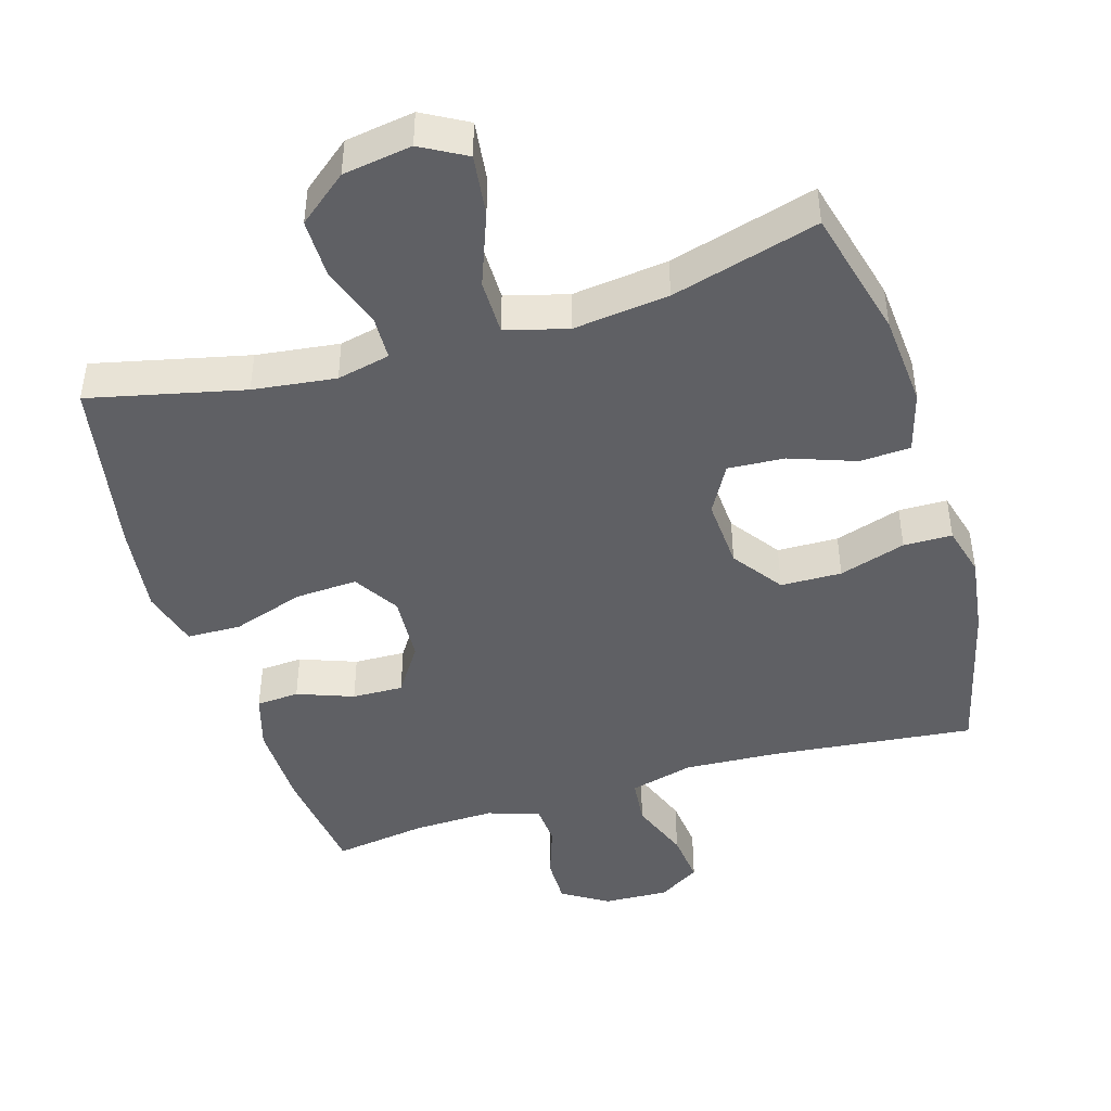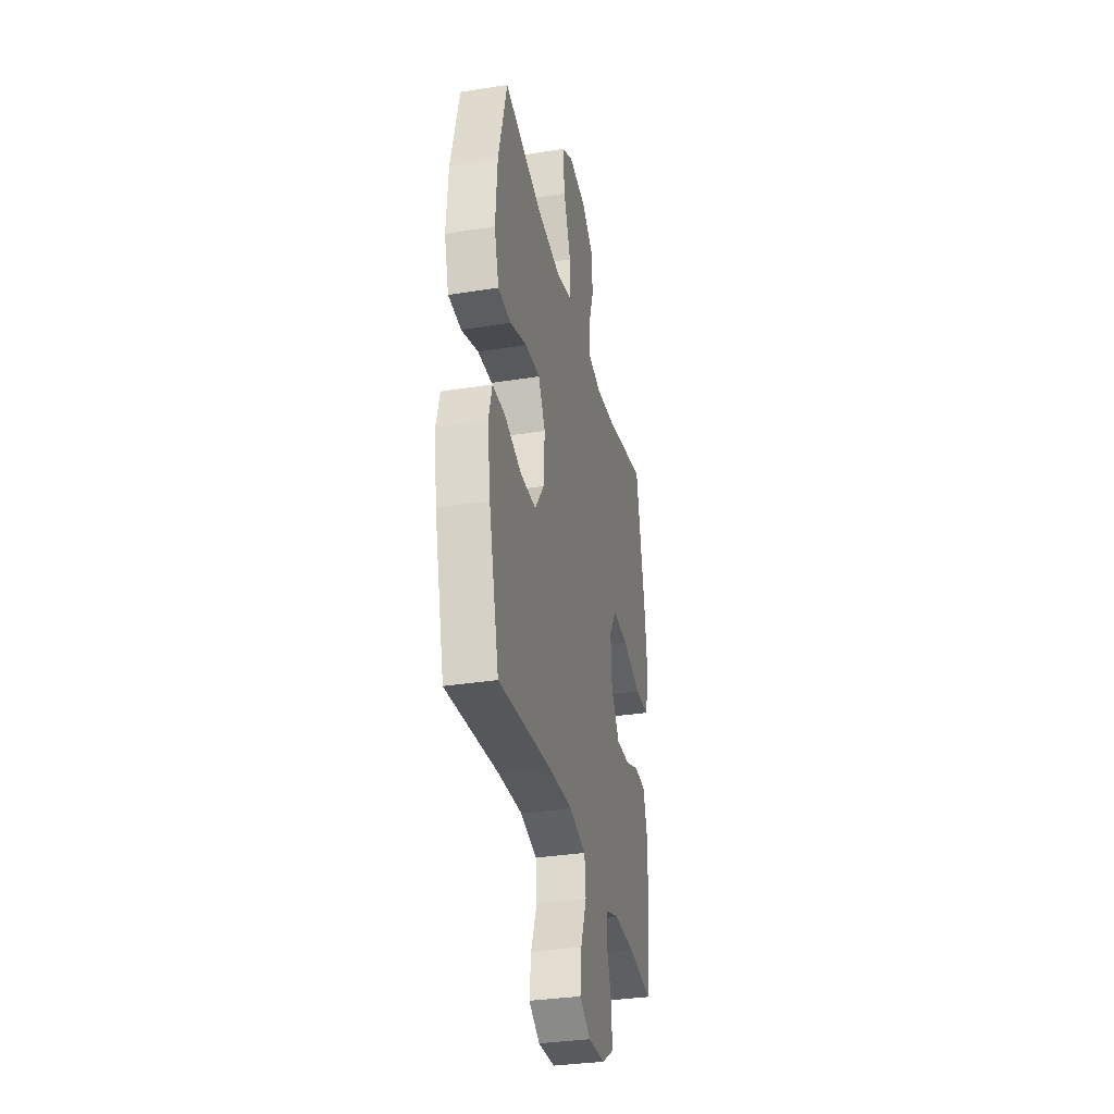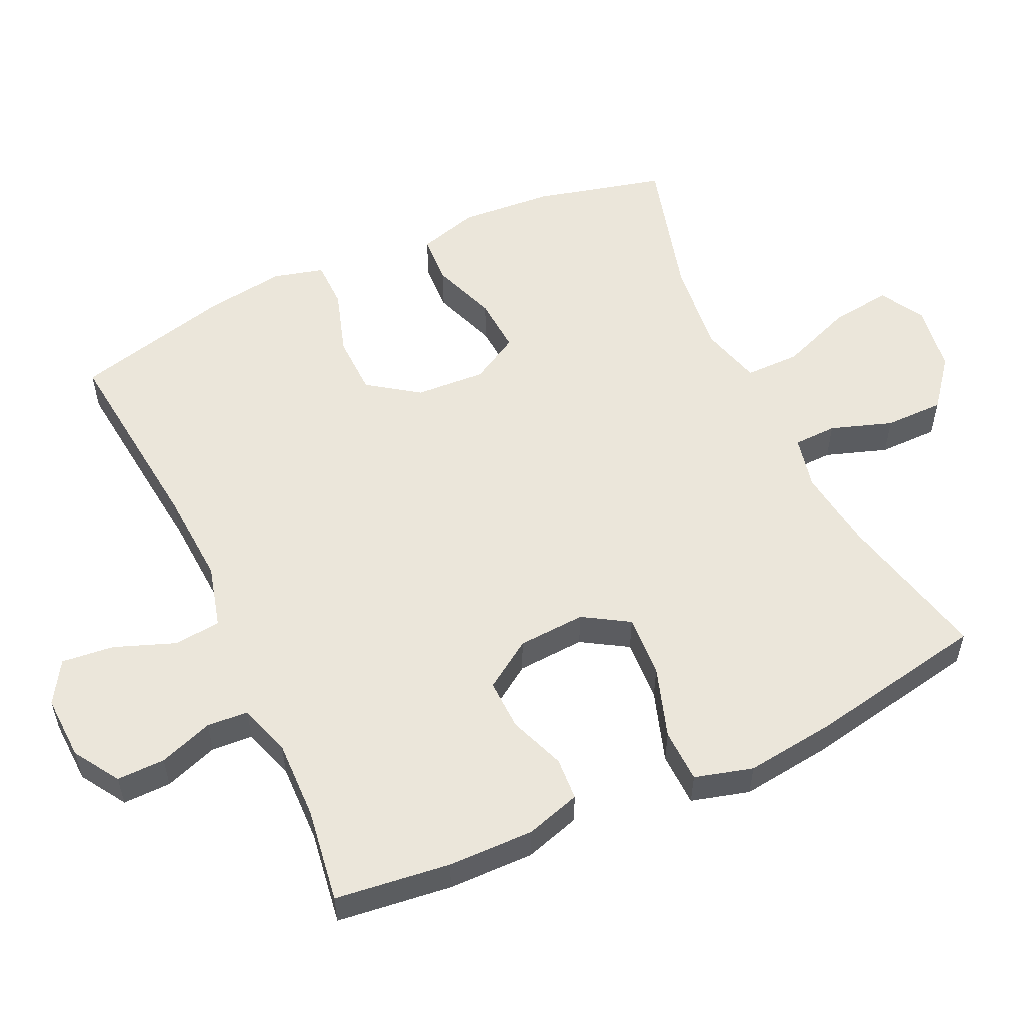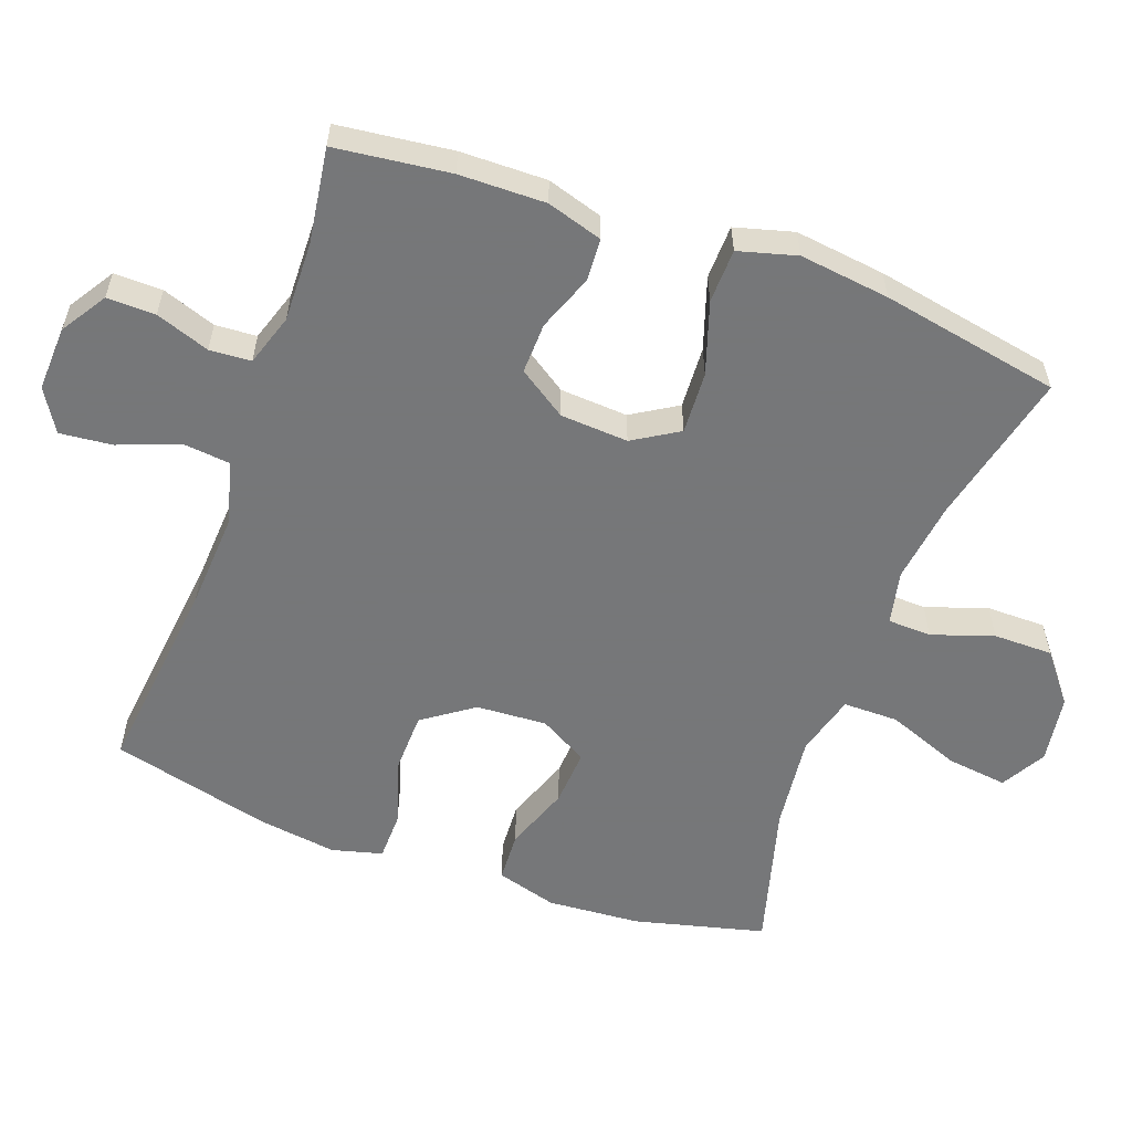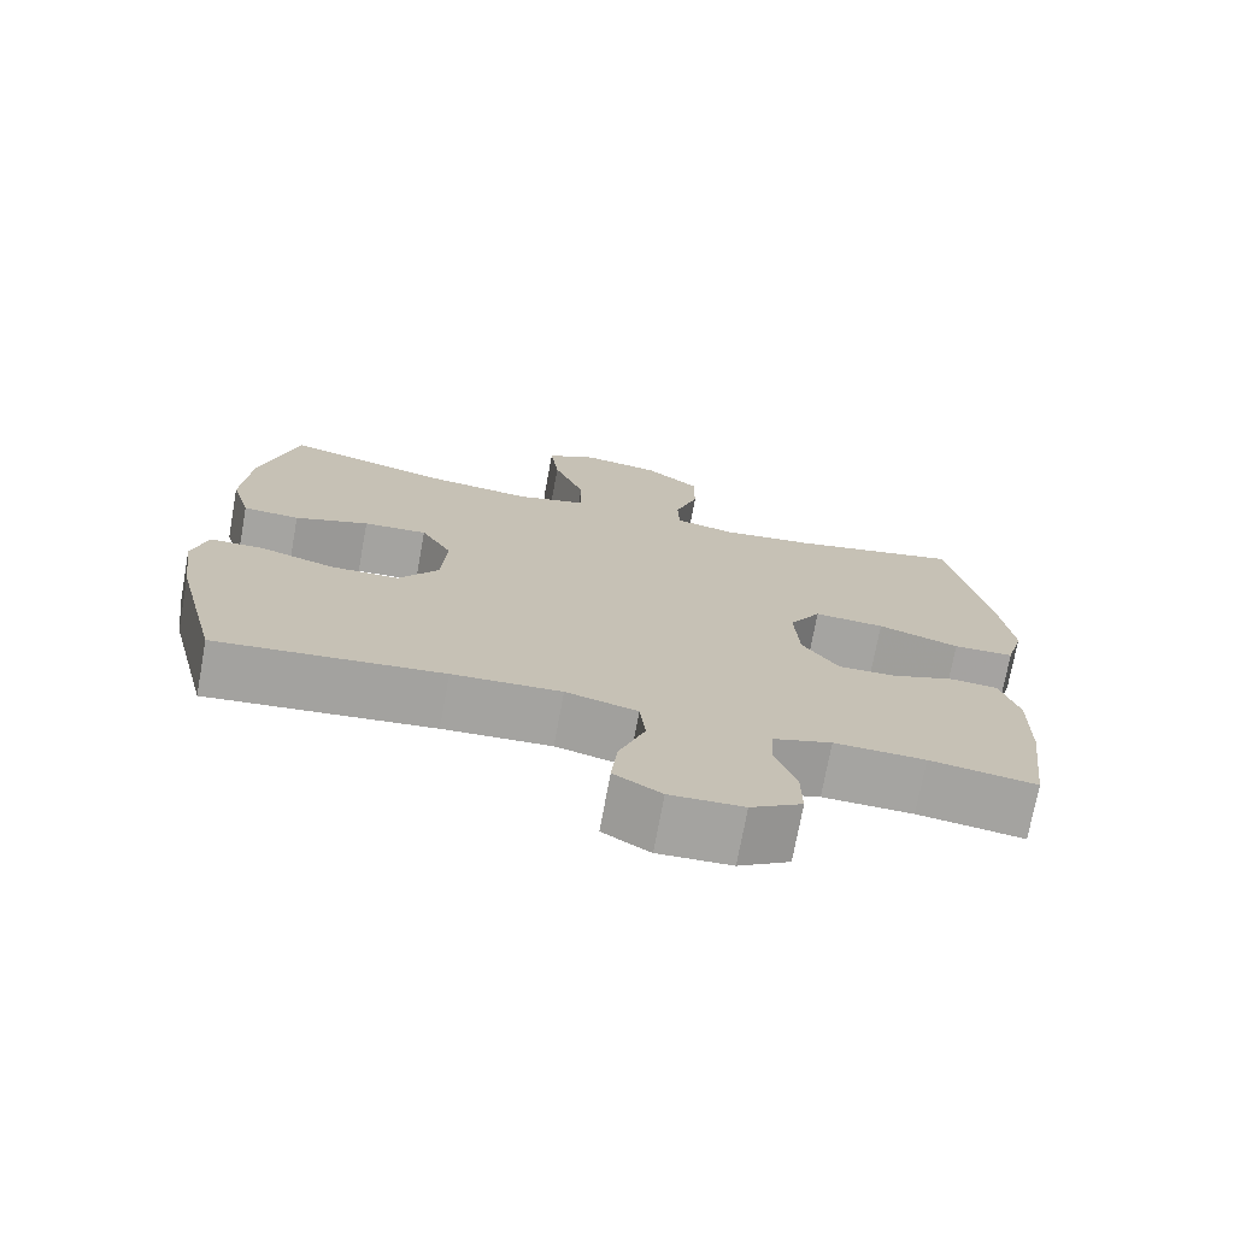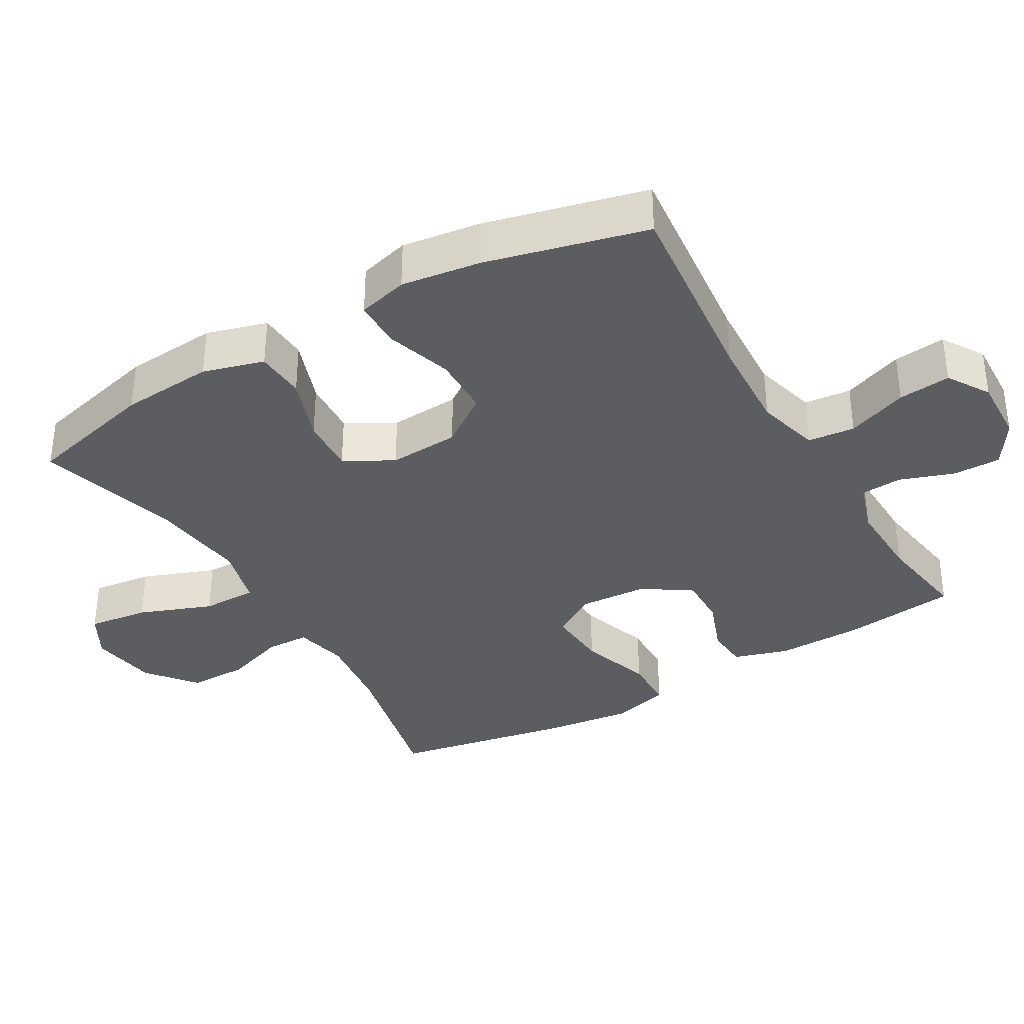
<metadata>
{"format":"obj","ext":"obj","renderer":"f3d","projection":"perspective","resolution":1024,"background":"white","views":[{"elev":-44.9,"azim":16.9,"up":"+Y"},{"elev":-33.3,"azim":102.4,"up":"+Z"},{"elev":54.9,"azim":-115.0,"up":"+Y"},{"elev":-57.1,"azim":-110.1,"up":"+Y"},{"elev":-73.2,"azim":169.6,"up":"+Z"},{"elev":-35.5,"azim":120.3,"up":"+Y"}]}
</metadata>
<code>
v 0.5 0.07 0.5
v 0.547 0.07 0.314
v 0.557 0.07 0.181
v 0.532 0.07 0.094
v 0.46 0.07 0.09
v 0.366 0.07 0.124
v 0.285 0.07 0.129
v 0.246 0.07 0.06
v 0.252 0.07 -0.041
v 0.303 0.07 -0.113
v 0.39 0.07 -0.115
v 0.485 0.07 -0.085
v 0.554 0.07 -0.086
v 0.573 0.07 -0.158
v 0.557 0.07 -0.272
v 0.5 0.07 -0.5
v 0.213 0.07 -0.469
v 0.075 0.07 -0.461
v -0.016 0.07 -0.485
v -0.023 0.07 -0.552
v 0.01 0.07 -0.639
v 0.018 0.07 -0.714
v -0.042 0.07 -0.751
v -0.135 0.07 -0.747
v -0.2 0.07 -0.706
v -0.199 0.07 -0.637
v -0.172 0.07 -0.56
v -0.176 0.07 -0.501
v -0.25 0.07 -0.477
v -0.365 0.07 -0.48
v -0.5 0.07 -0.5
v -0.52 0.07 -0.336
v -0.522 0.07 -0.213
v -0.498 0.07 -0.134
v -0.437 0.07 -0.13
v -0.357 0.07 -0.16
v -0.284 0.07 -0.162
v -0.238 0.07 -0.093
v -0.232 0.07 0.004
v -0.272 0.07 0.069
v -0.361 0.07 0.064
v -0.464 0.07 0.03
v -0.541 0.07 0.032
v -0.564 0.07 0.115
v -0.548 0.07 0.244
v -0.5 0.07 0.5
v -0.28 0.07 0.449
v -0.162 0.07 0.434
v -0.086 0.07 0.451
v -0.084 0.07 0.513
v -0.114 0.07 0.601
v -0.114 0.07 0.686
v -0.044 0.07 0.742
v 0.054 0.07 0.757
v 0.118 0.07 0.721
v 0.107 0.07 0.634
v 0.067 0.07 0.529
v 0.067 0.07 0.45
v 0.155 0.07 0.426
v 0.291 0.07 0.442
v 0.5 0 0.5
v 0.547 0 0.314
v 0.557 0 0.181
v 0.532 0 0.094
v 0.46 0 0.09
v 0.366 0 0.124
v 0.285 0 0.129
v 0.246 0 0.06
v 0.252 0 -0.041
v 0.303 0 -0.113
v 0.39 0 -0.115
v 0.485 0 -0.085
v 0.554 0 -0.086
v 0.573 0 -0.158
v 0.557 0 -0.272
v 0.5 0 -0.5
v 0.213 0 -0.469
v 0.075 0 -0.461
v -0.016 0 -0.485
v -0.023 0 -0.552
v 0.01 0 -0.639
v 0.018 0 -0.714
v -0.042 0 -0.751
v -0.135 0 -0.747
v -0.2 0 -0.706
v -0.199 0 -0.637
v -0.172 0 -0.56
v -0.176 0 -0.501
v -0.25 0 -0.477
v -0.365 0 -0.48
v -0.5 0 -0.5
v -0.52 0 -0.336
v -0.522 0 -0.213
v -0.498 0 -0.134
v -0.437 0 -0.13
v -0.357 0 -0.16
v -0.284 0 -0.162
v -0.238 0 -0.093
v -0.232 0 0.004
v -0.272 0 0.069
v -0.361 0 0.064
v -0.464 0 0.03
v -0.541 0 0.032
v -0.564 0 0.115
v -0.548 0 0.244
v -0.5 0 0.5
v -0.28 0 0.449
v -0.162 0 0.434
v -0.086 0 0.451
v -0.084 0 0.513
v -0.114 0 0.601
v -0.114 0 0.686
v -0.044 0 0.742
v 0.054 0 0.757
v 0.118 0 0.721
v 0.107 0 0.634
v 0.067 0 0.529
v 0.067 0 0.45
v 0.155 0 0.426
v 0.291 0 0.442
f 55 56 57
f 54 55 57
f 53 54 57
f 52 53 57
f 51 52 57
f 50 51 57
f 49 50 57 58
f 48 49 58 59
f 45 46 47
f 44 45 47
f 43 44 47
f 42 43 47
f 41 42 47
f 40 41 47 48
f 39 40 48 59
f 34 35 36
f 33 34 36
f 32 33 36
f 31 32 36
f 30 31 36
f 29 30 36 37
f 28 29 37 38
f 25 26 27
f 24 25 27
f 23 24 27
f 22 23 27
f 21 22 27
f 20 21 27
f 19 20 27 28
f 39 59 60
f 38 39 60
f 28 38 60
f 19 28 60
f 18 19 60
f 15 16 17
f 14 15 17
f 13 14 17
f 12 13 17
f 11 12 17
f 4 5 6
f 3 4 6
f 2 3 6
f 1 2 6
f 60 1 6
f 60 6 7
f 10 11 17 18
f 9 10 18
f 8 9 18
f 8 18 60
f 7 8 60
f 117 116 115
f 117 115 114
f 117 114 113
f 117 113 112
f 117 112 111
f 117 111 110
f 118 117 110 109
f 119 118 109 108
f 107 106 105
f 107 105 104
f 107 104 103
f 107 103 102
f 107 102 101
f 108 107 101 100
f 119 108 100 99
f 96 95 94
f 96 94 93
f 96 93 92
f 96 92 91
f 96 91 90
f 97 96 90 89
f 98 97 89 88
f 87 86 85
f 87 85 84
f 87 84 83
f 87 83 82
f 87 82 81
f 87 81 80
f 88 87 80 79
f 120 119 99
f 120 99 98
f 120 98 88
f 120 88 79
f 120 79 78
f 77 76 75
f 77 75 74
f 77 74 73
f 77 73 72
f 77 72 71
f 66 65 64
f 66 64 63
f 66 63 62
f 66 62 61
f 66 61 120
f 67 66 120
f 78 77 71 70
f 78 70 69
f 78 69 68
f 120 78 68
f 120 68 67
f 1 61 62 2
f 2 62 63 3
f 3 63 64 4
f 4 64 65 5
f 5 65 66 6
f 6 66 67 7
f 7 67 68 8
f 8 68 69 9
f 9 69 70 10
f 10 70 71 11
f 11 71 72 12
f 12 72 73 13
f 13 73 74 14
f 14 74 75 15
f 15 75 76 16
f 16 76 77 17
f 17 77 78 18
f 18 78 79 19
f 19 79 80 20
f 20 80 81 21
f 21 81 82 22
f 22 82 83 23
f 23 83 84 24
f 24 84 85 25
f 25 85 86 26
f 26 86 87 27
f 27 87 88 28
f 28 88 89 29
f 29 89 90 30
f 30 90 91 31
f 31 91 92 32
f 32 92 93 33
f 33 93 94 34
f 34 94 95 35
f 35 95 96 36
f 36 96 97 37
f 37 97 98 38
f 38 98 99 39
f 39 99 100 40
f 40 100 101 41
f 41 101 102 42
f 42 102 103 43
f 43 103 104 44
f 44 104 105 45
f 45 105 106 46
f 46 106 107 47
f 47 107 108 48
f 48 108 109 49
f 49 109 110 50
f 50 110 111 51
f 51 111 112 52
f 52 112 113 53
f 53 113 114 54
f 54 114 115 55
f 55 115 116 56
f 56 116 117 57
f 57 117 118 58
f 58 118 119 59
f 59 119 120 60
f 60 120 61 1

</code>
